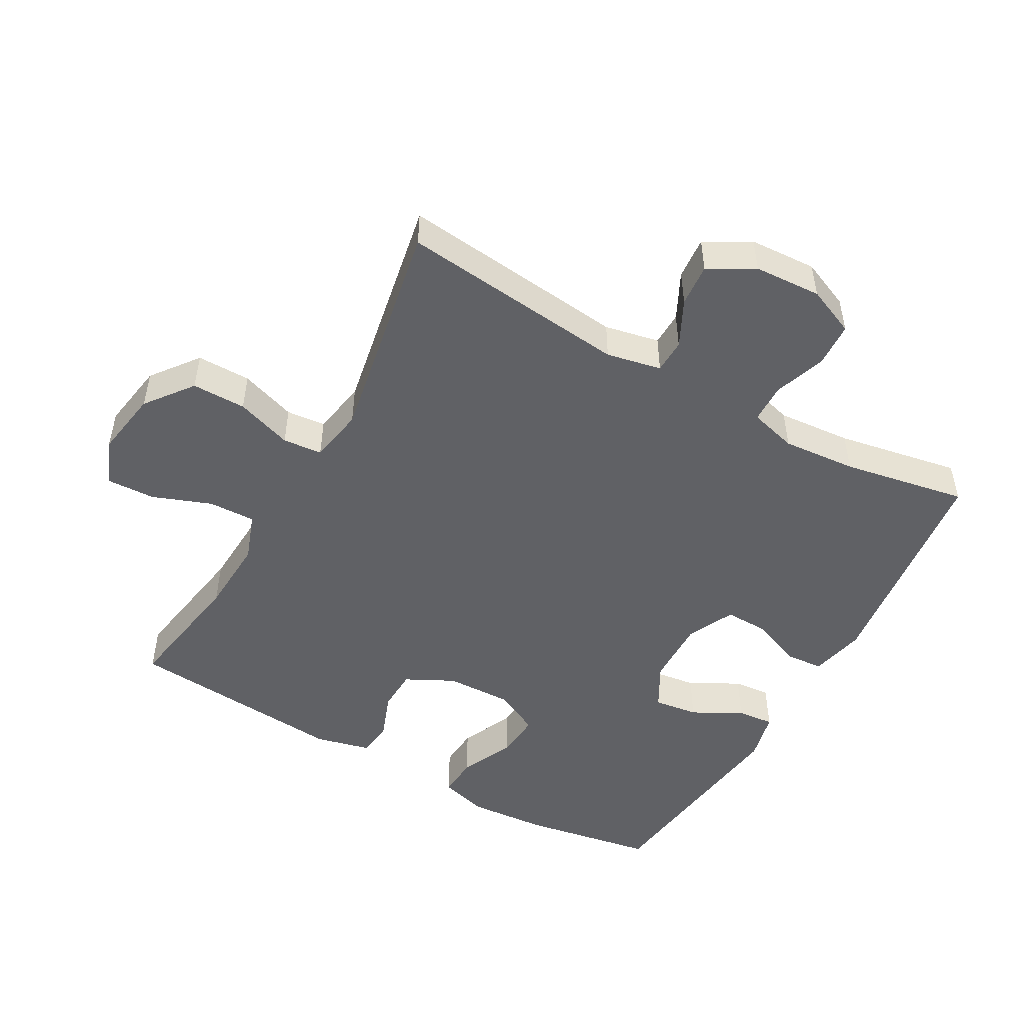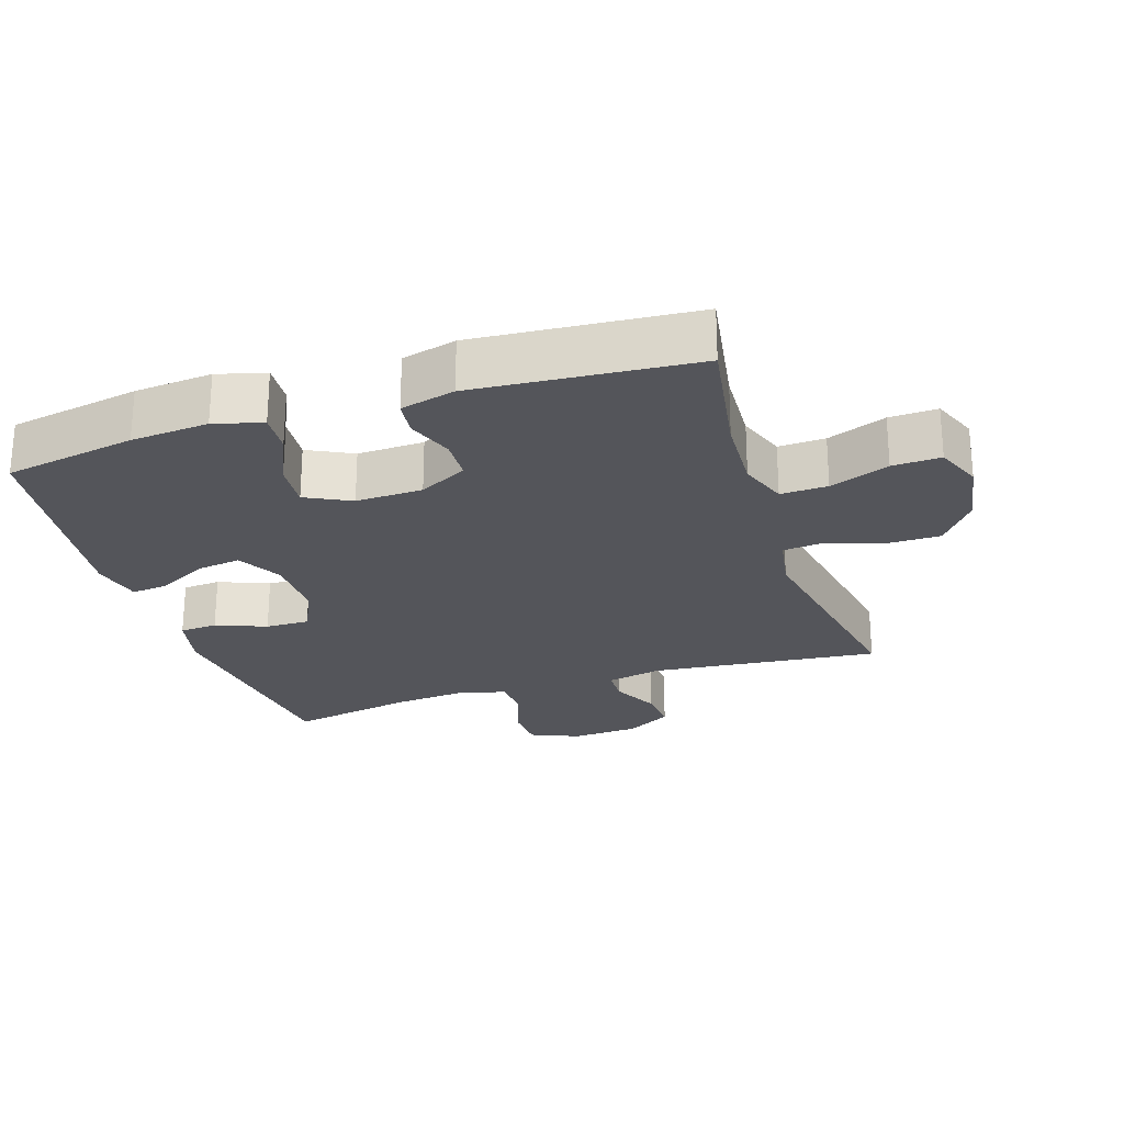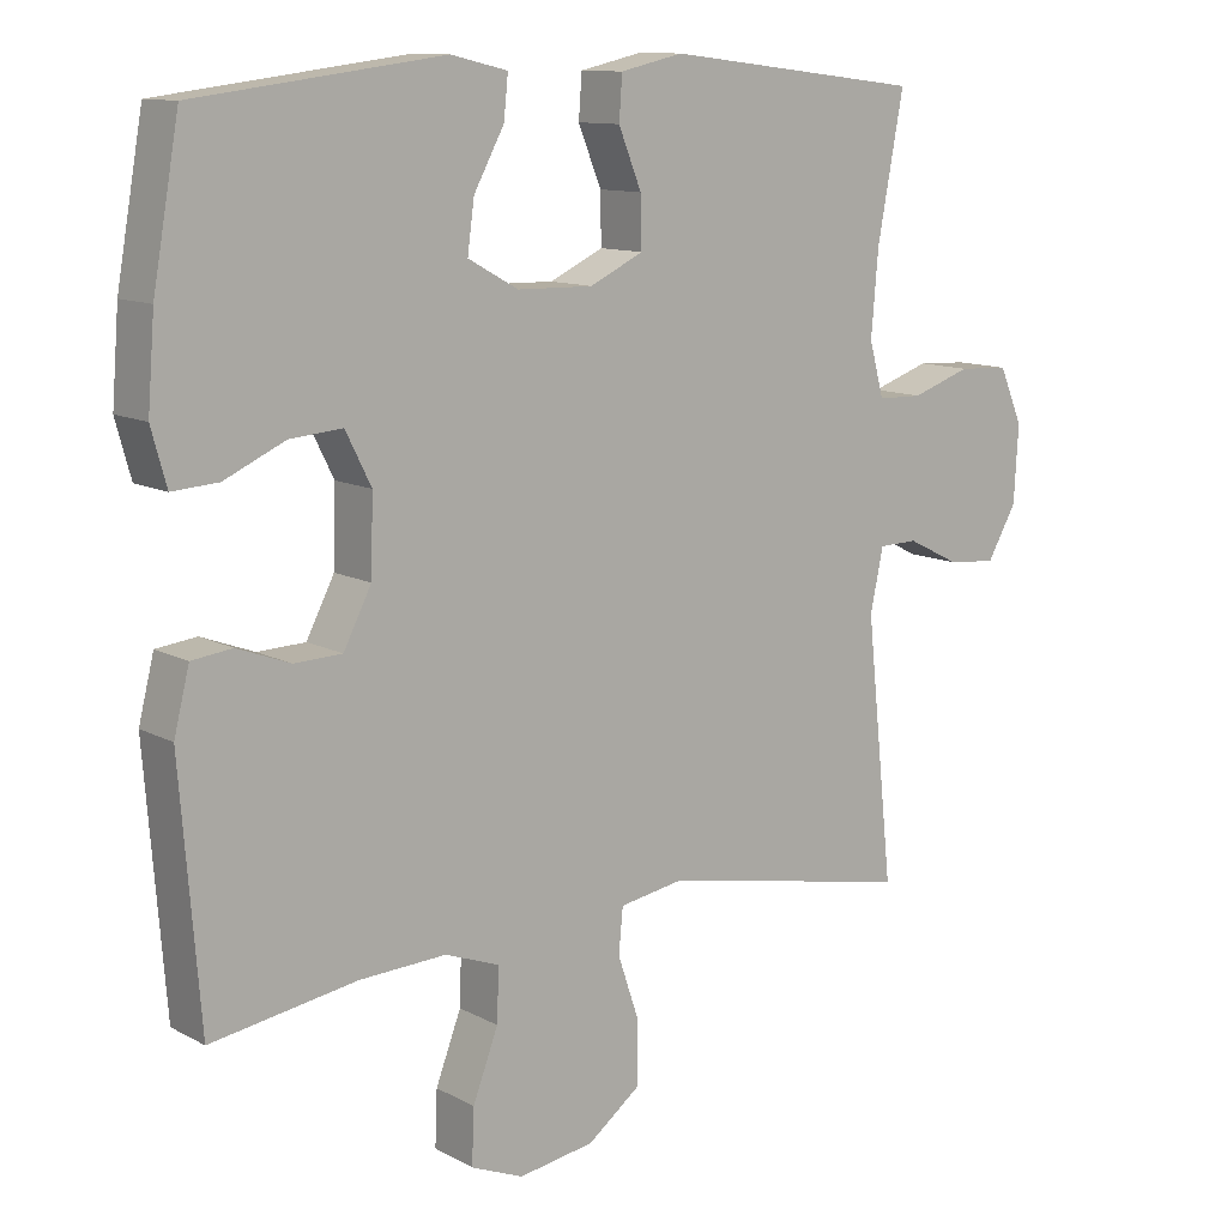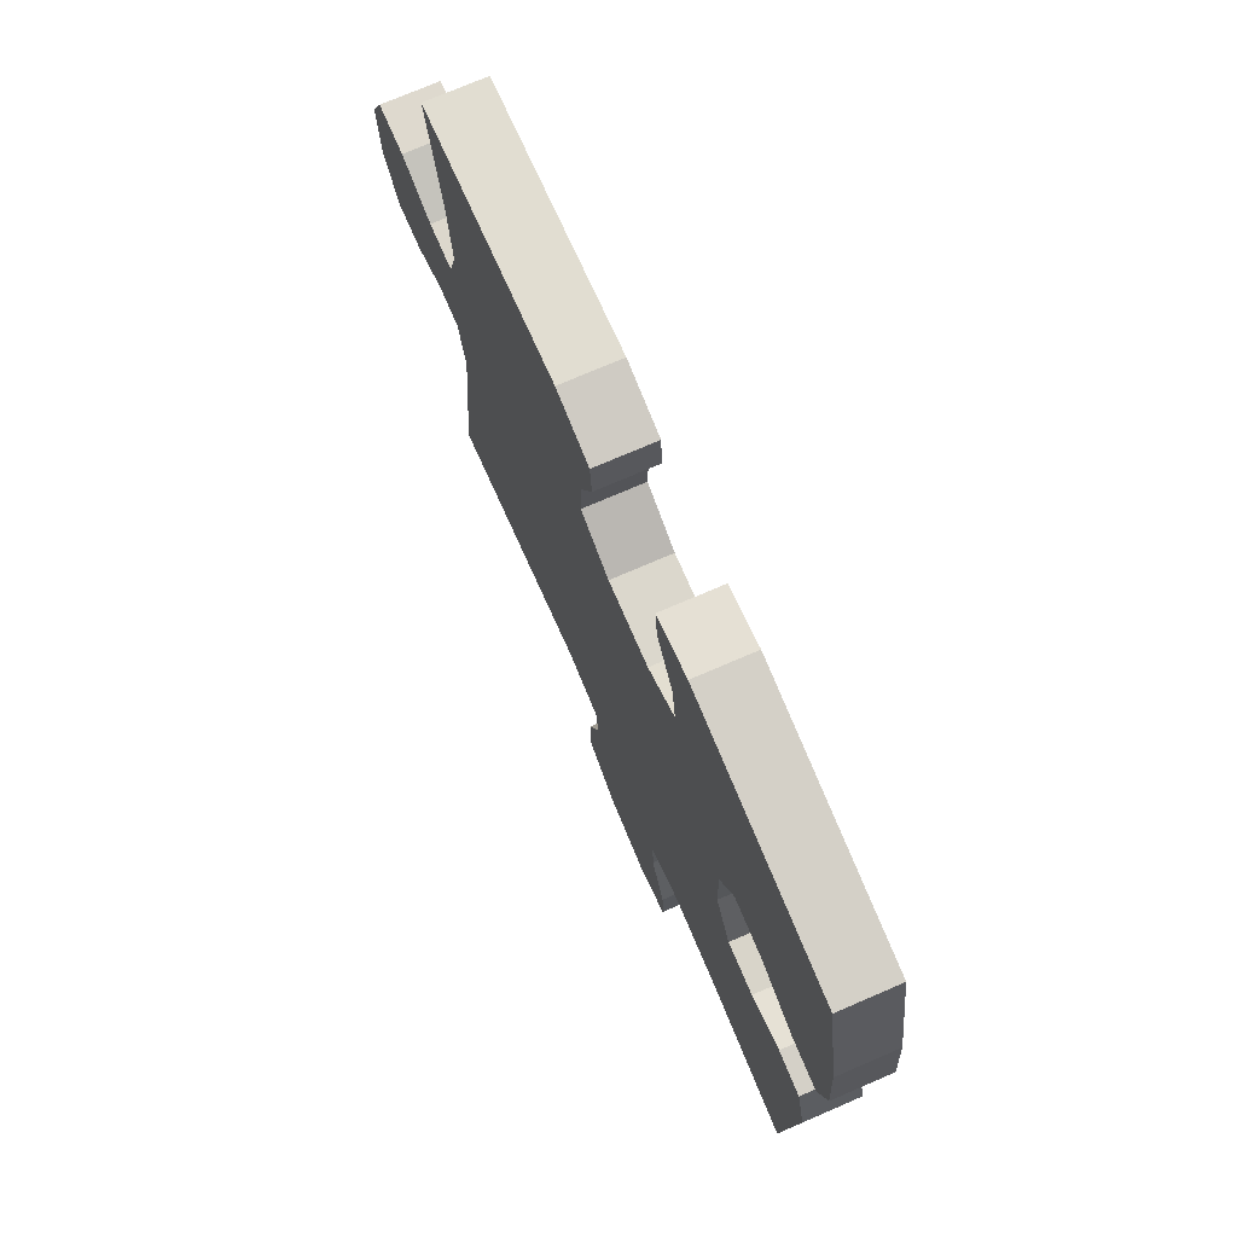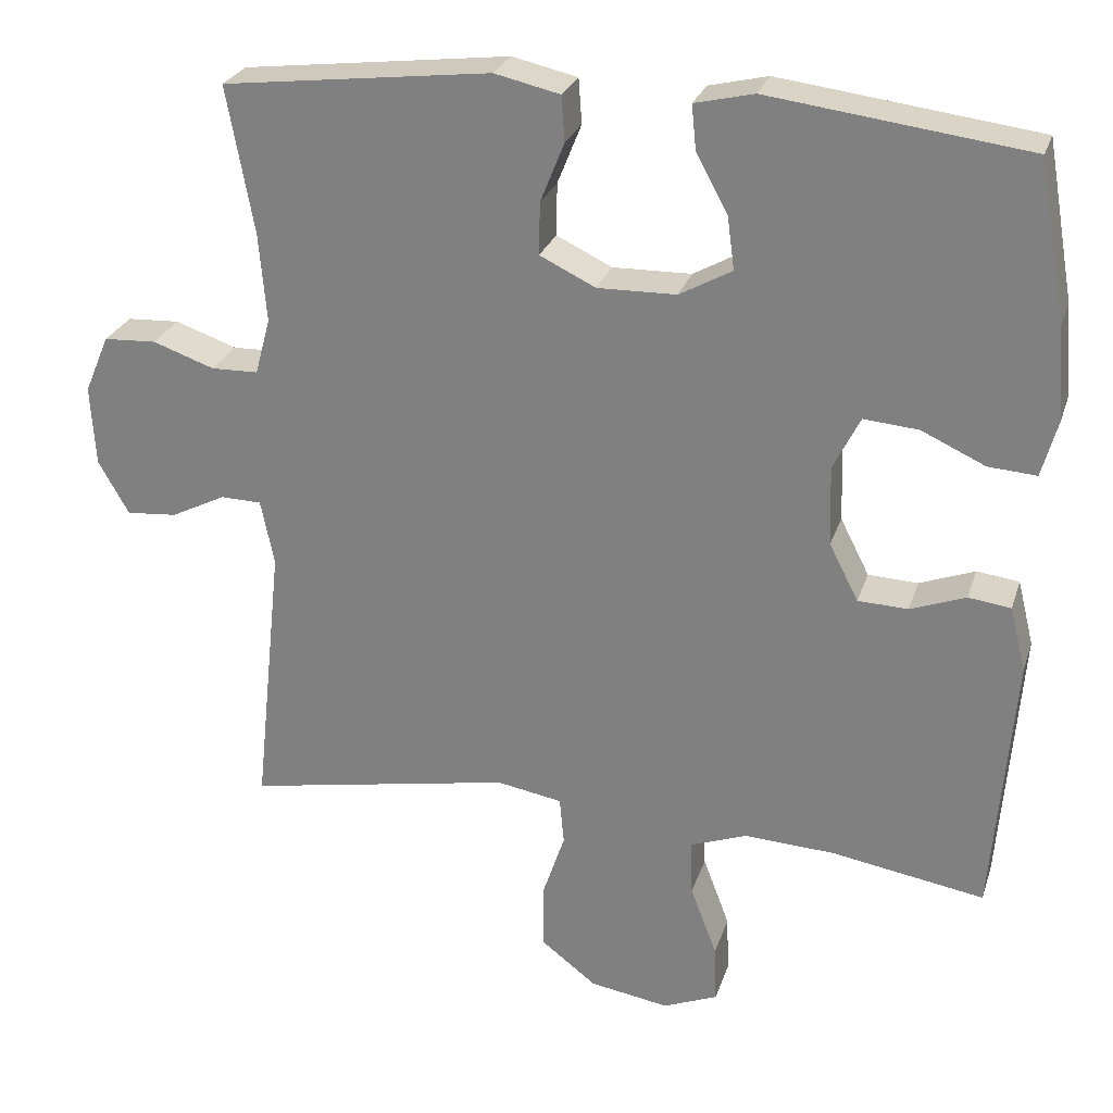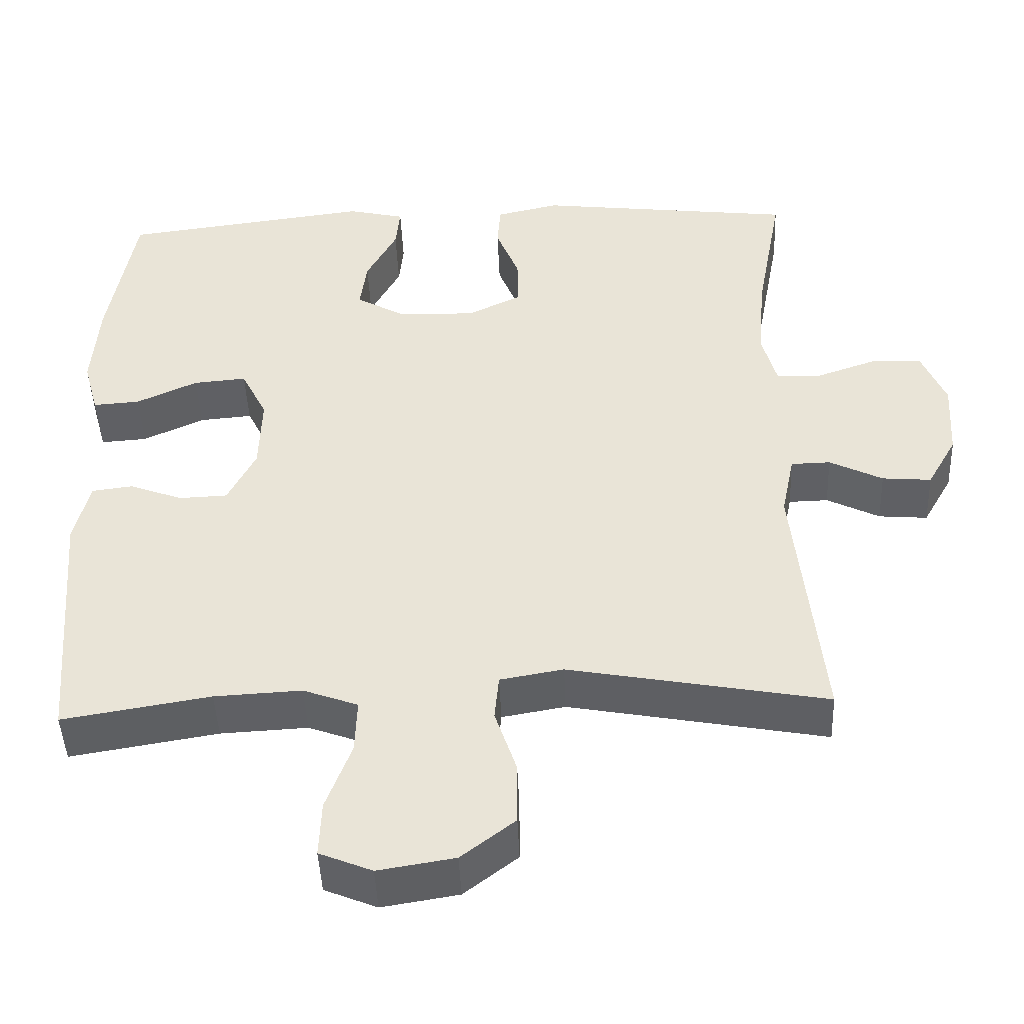
<metadata>
{"format":"obj","ext":"obj","renderer":"f3d","projection":"perspective","resolution":1024,"background":"white","views":[{"elev":-50.0,"azim":-119.4,"up":"+Y"},{"elev":-24.9,"azim":108.0,"up":"+Y"},{"elev":11.4,"azim":142.0,"up":"+Z"},{"elev":74.0,"azim":66.7,"up":"+Z"},{"elev":26.3,"azim":16.2,"up":"+Z"},{"elev":-45.1,"azim":-177.7,"up":"+Z"}]}
</metadata>
<code>
o path3640
v -0.1308 0.0375 -0.4118
v -0.04575 0.0375 -0.4267
v -0.03999 0.0375 -0.4876
v -0.06918 0.0375 -0.5742
v -0.0692 0.0375 -0.6578
v 0.002903 0.0375 -0.7133
v 0.1056 0.0375 -0.7301
v 0.1763 0.0375 -0.7012
v 0.1734 0.0375 -0.6268
v 0.139 0.0375 -0.5356
v 0.1365 0.0375 -0.4634
v 0.21 0.0375 -0.4364
v 0.3272 0.0375 -0.4425
v 0.5253 0.0375 -0.4755
v 0.5523 0.0375 -0.1358
v 0.5314 0.0375 -0.0517
v 0.4767 0.0375 -0.04473
v 0.4051 0.0375 -0.0714
v 0.3403 0.0375 -0.0688
v 0.3026 0.0375 0.004991
v 0.2993 0.0375 0.108
v 0.3342 0.0375 0.1773
v 0.4052 0.0375 0.1712
v 0.4874 0.0375 0.1334
v 0.5499 0.0375 0.1291
v 0.5704 0.0375 0.2034
v 0.5609 0.0375 0.3232
v 0.5253 0.0375 0.5262
v 0.1908 0.0375 0.5693
v 0.1143 0.0375 0.5513
v 0.12 0.0375 0.4945
v 0.161 0.0375 0.4185
v 0.1702 0.0375 0.3502
v 0.1022 0.0375 0.3124
v -0.000214 0.0375 0.3104
v -0.07233 0.0375 0.3453
v -0.07108 0.0375 0.413
v -0.03999 0.0375 0.4901
v -0.04425 0.0375 0.5485
v -0.1289 0.0375 0.5678
v -0.4766 0.0375 0.5262
v -0.4413 0.0375 0.3347
v -0.4317 0.0375 0.2206
v -0.4515 0.0375 0.1475
v -0.5125 0.0375 0.1461
v -0.5924 0.0375 0.1739
v -0.6608 0.0375 0.1704
v -0.6926 0.0375 0.09561
v -0.6866 0.0375 -0.008179
v -0.6469 0.0375 -0.07798
v -0.5811 0.0375 -0.07248
v -0.5099 0.0375 -0.03693
v -0.457 0.0375 -0.03822
v -0.4395 0.0375 -0.1227
v -0.4766 0.0375 -0.4755
v -0.1308 -0.0375 -0.4118
v -0.04575 -0.0375 -0.4267
v -0.03999 -0.0375 -0.4876
v -0.06918 -0.0375 -0.5742
v -0.0692 -0.0375 -0.6578
v 0.002903 -0.0375 -0.7133
v 0.1056 -0.0375 -0.7301
v 0.1763 -0.0375 -0.7012
v 0.1734 -0.0375 -0.6268
v 0.139 -0.0375 -0.5356
v 0.1365 -0.0375 -0.4634
v 0.21 -0.0375 -0.4364
v 0.3272 -0.0375 -0.4425
v 0.5253 -0.0375 -0.4755
v 0.5523 -0.0375 -0.1358
v 0.5314 -0.0375 -0.0517
v 0.4767 -0.0375 -0.04473
v 0.4051 -0.0375 -0.0714
v 0.3403 -0.0375 -0.0688
v 0.3026 -0.0375 0.004991
v 0.2993 -0.0375 0.108
v 0.3342 -0.0375 0.1773
v 0.4052 -0.0375 0.1712
v 0.4874 -0.0375 0.1334
v 0.5499 -0.0375 0.1291
v 0.5704 -0.0375 0.2034
v 0.5609 -0.0375 0.3232
v 0.5253 -0.0375 0.5262
v 0.1908 -0.0375 0.5693
v 0.1143 -0.0375 0.5513
v 0.12 -0.0375 0.4945
v 0.161 -0.0375 0.4185
v 0.1702 -0.0375 0.3502
v 0.1022 -0.0375 0.3124
v -0.000214 -0.0375 0.3104
v -0.07233 -0.0375 0.3453
v -0.07108 -0.0375 0.413
v -0.03999 -0.0375 0.4901
v -0.04425 -0.0375 0.5485
v -0.1289 -0.0375 0.5678
v -0.4766 -0.0375 0.5262
v -0.4413 -0.0375 0.3347
v -0.4317 -0.0375 0.2206
v -0.4515 -0.0375 0.1475
v -0.5125 -0.0375 0.1461
v -0.5924 -0.0375 0.1739
v -0.6608 -0.0375 0.1704
v -0.6926 -0.0375 0.09561
v -0.6866 -0.0375 -0.008179
v -0.6469 -0.0375 -0.07798
v -0.5811 -0.0375 -0.07248
v -0.5099 -0.0375 -0.03693
v -0.457 -0.0375 -0.03822
v -0.4395 -0.0375 -0.1227
v -0.4766 -0.0375 -0.4755
v 0.1908 0.0375 0.5693
v 0.1143 0.0375 0.5513
v 0.1143 0.0375 0.5513
v -0.04425 0.0375 0.5485
v -0.04425 0.0375 0.5485
v -0.1289 0.0375 0.5678
v 0.12 0.0375 0.4945
v -0.03999 0.0375 0.4901
v 0.5253 0.0375 0.5262
v 0.5253 0.0375 0.5262
v -0.4766 0.0375 0.5262
v -0.4766 0.0375 0.5262
v 0.161 0.0375 0.4185
v -0.07108 0.0375 0.413
v -0.4413 0.0375 0.3347
v 0.5609 0.0375 0.3232
v 0.1702 0.0375 0.3502
v 0.1702 0.0375 0.3502
v -0.07233 0.0375 0.3453
v -0.07233 0.0375 0.3453
v 0.1022 0.0375 0.3124
v -0.000214 0.0375 0.3104
v -0.4317 0.0375 0.2206
v 0.5704 0.0375 0.2034
v -0.4515 0.0375 0.1475
v -0.4515 0.0375 0.1475
v 0.5499 0.0375 0.1291
v 0.5499 0.0375 0.1291
v 0.3342 0.0375 0.1773
v 0.3342 0.0375 0.1773
v 0.4052 0.0375 0.1712
v 0.2993 0.0375 0.108
v -0.5125 0.0375 0.1461
v -0.5924 0.0375 0.1739
v -0.6608 0.0375 0.1704
v -0.6608 0.0375 0.1704
v 0.4874 0.0375 0.1334
v -0.6926 0.0375 0.09561
v 0.3026 0.0375 0.004991
v -0.6866 0.0375 -0.008179
v 0.3403 0.0375 -0.0688
v 0.3403 0.0375 -0.0688
v -0.5099 0.0375 -0.03693
v -0.457 0.0375 -0.03822
v -0.457 0.0375 -0.03822
v -0.6469 0.0375 -0.07798
v -0.6469 0.0375 -0.07798
v -0.5811 0.0375 -0.07248
v -0.4395 0.0375 -0.1227
v 0.5314 0.0375 -0.0517
v 0.5314 0.0375 -0.0517
v 0.4767 0.0375 -0.04473
v 0.4051 0.0375 -0.0714
v 0.5523 0.0375 -0.1358
v 0.5253 0.0375 -0.4755
v 0.5253 0.0375 -0.4755
v 0.3272 0.0375 -0.4425
v 0.21 0.0375 -0.4364
v -0.1308 0.0375 -0.4118
v -0.04575 0.0375 -0.4267
v -0.04575 0.0375 -0.4267
v -0.03999 0.0375 -0.4876
v 0.1365 0.0375 -0.4634
v 0.1365 0.0375 -0.4634
v -0.4766 0.0375 -0.4755
v -0.4766 0.0375 -0.4755
v 0.139 0.0375 -0.5356
v -0.06918 0.0375 -0.5742
v 0.1734 0.0375 -0.6268
v -0.0692 0.0375 -0.6578
v 0.1763 0.0375 -0.7012
v 0.1763 0.0375 -0.7012
v 0.002903 0.0375 -0.7133
v 0.1056 0.0375 -0.7301
v 0.1908 -0.0375 0.5693
v 0.1143 -0.0375 0.5513
v 0.1143 -0.0375 0.5513
v -0.04425 -0.0375 0.5485
v -0.04425 -0.0375 0.5485
v -0.1289 -0.0375 0.5678
v 0.12 -0.0375 0.4945
v -0.03999 -0.0375 0.4901
v 0.5253 -0.0375 0.5262
v 0.5253 -0.0375 0.5262
v -0.4766 -0.0375 0.5262
v -0.4766 -0.0375 0.5262
v 0.161 -0.0375 0.4185
v -0.07108 -0.0375 0.413
v -0.4413 -0.0375 0.3347
v 0.5609 -0.0375 0.3232
v 0.1702 -0.0375 0.3502
v 0.1702 -0.0375 0.3502
v -0.07233 -0.0375 0.3453
v -0.07233 -0.0375 0.3453
v 0.1022 -0.0375 0.3124
v -0.000214 -0.0375 0.3104
v -0.4317 -0.0375 0.2206
v 0.5704 -0.0375 0.2034
v -0.4515 -0.0375 0.1475
v -0.4515 -0.0375 0.1475
v 0.5499 -0.0375 0.1291
v 0.5499 -0.0375 0.1291
v 0.3342 -0.0375 0.1773
v 0.3342 -0.0375 0.1773
v 0.4052 -0.0375 0.1712
v 0.2993 -0.0375 0.108
v -0.5125 -0.0375 0.1461
v -0.5924 -0.0375 0.1739
v -0.6608 -0.0375 0.1704
v -0.6608 -0.0375 0.1704
v 0.4874 -0.0375 0.1334
v -0.6926 -0.0375 0.09561
v 0.3026 -0.0375 0.004991
v -0.6866 -0.0375 -0.008179
v 0.3403 -0.0375 -0.0688
v 0.3403 -0.0375 -0.0688
v -0.5099 -0.0375 -0.03693
v -0.457 -0.0375 -0.03822
v -0.457 -0.0375 -0.03822
v -0.6469 -0.0375 -0.07798
v -0.6469 -0.0375 -0.07798
v -0.5811 -0.0375 -0.07248
v -0.4395 -0.0375 -0.1227
v 0.5314 -0.0375 -0.0517
v 0.5314 -0.0375 -0.0517
v 0.4767 -0.0375 -0.04473
v 0.4051 -0.0375 -0.0714
v 0.5523 -0.0375 -0.1358
v 0.5253 -0.0375 -0.4755
v 0.5253 -0.0375 -0.4755
v 0.3272 -0.0375 -0.4425
v 0.21 -0.0375 -0.4364
v -0.1308 -0.0375 -0.4118
v -0.04575 -0.0375 -0.4267
v -0.04575 -0.0375 -0.4267
v -0.03999 -0.0375 -0.4876
v 0.1365 -0.0375 -0.4634
v 0.1365 -0.0375 -0.4634
v -0.4766 -0.0375 -0.4755
v -0.4766 -0.0375 -0.4755
v 0.139 -0.0375 -0.5356
v -0.06918 -0.0375 -0.5742
v 0.1734 -0.0375 -0.6268
v -0.0692 -0.0375 -0.6578
v 0.1763 -0.0375 -0.7012
v 0.1763 -0.0375 -0.7012
v 0.002903 -0.0375 -0.7133
v 0.1056 -0.0375 -0.7301
f 199 198 190
f 228 206 209
f 224 227 222
f 200 193 201
f 243 206 233
f 227 224 232
f 190 192 188
f 233 206 228
f 190 198 192
f 257 251 252
f 197 185 191
f 215 200 213
f 201 193 197
f 208 221 211
f 258 253 257
f 222 218 219
f 217 218 222
f 236 238 234
f 242 225 244
f 222 227 217
f 206 203 209
f 191 185 186
f 251 247 246
f 238 237 241
f 242 244 247
f 206 216 205
f 209 203 207
f 213 200 201
f 200 215 208
f 254 257 252
f 237 238 236
f 223 244 225
f 207 203 199
f 238 241 239
f 228 217 227
f 205 213 201
f 237 225 241
f 216 206 223
f 243 223 206
f 228 209 217
f 241 225 242
f 251 257 253
f 208 215 221
f 244 223 243
f 197 193 185
f 216 213 205
f 232 224 230
f 203 198 199
f 199 190 195
f 255 253 258
f 243 233 249
f 252 251 246
f 246 247 244
f 29 113 187 84
f 115 40 95 189
f 30 31 86 85
f 38 39 94 93
f 120 29 84 194
f 40 122 196 95
f 31 32 87 86
f 37 38 93 92
f 41 42 97 96
f 27 28 83 82
f 32 128 202 87
f 130 37 92 204
f 33 34 89 88
f 35 36 91 90
f 42 43 98 97
f 26 27 82 81
f 34 35 90 89
f 43 136 210 98
f 138 26 81 212
f 140 23 78 214
f 21 22 77 76
f 45 46 101 100
f 46 146 220 101
f 24 25 80 79
f 23 24 79 78
f 47 48 103 102
f 44 45 100 99
f 20 21 76 75
f 48 49 104 103
f 152 20 75 226
f 52 155 229 107
f 49 157 231 104
f 51 52 107 106
f 50 51 106 105
f 53 54 109 108
f 161 17 72 235
f 17 18 73 72
f 15 16 71 70
f 18 19 74 73
f 166 15 70 240
f 13 14 69 68
f 12 13 68 67
f 1 171 245 56
f 2 3 58 57
f 174 12 67 248
f 54 176 250 109
f 55 1 56 110
f 10 11 66 65
f 3 4 59 58
f 9 10 65 64
f 4 5 60 59
f 182 9 64 256
f 5 6 61 60
f 7 8 63 62
f 6 7 62 61
f 125 116 124
f 154 135 132
f 150 148 153
f 126 127 119
f 169 159 132
f 153 158 150
f 116 114 118
f 159 154 132
f 116 118 124
f 183 178 177
f 123 117 111
f 141 139 126
f 127 123 119
f 134 137 147
f 184 183 179
f 148 145 144
f 143 148 144
f 162 160 164
f 168 170 151
f 148 143 153
f 132 135 129
f 117 112 111
f 177 172 173
f 164 167 163
f 168 173 170
f 132 131 142
f 135 133 129
f 139 127 126
f 126 134 141
f 180 178 183
f 163 162 164
f 149 151 170
f 133 125 129
f 164 165 167
f 154 153 143
f 131 127 139
f 163 167 151
f 142 149 132
f 169 132 149
f 154 143 135
f 167 168 151
f 177 179 183
f 134 147 141
f 170 169 149
f 123 111 119
f 142 131 139
f 158 156 150
f 129 125 124
f 125 121 116
f 181 184 179
f 169 175 159
f 178 172 177
f 172 170 173

</code>
